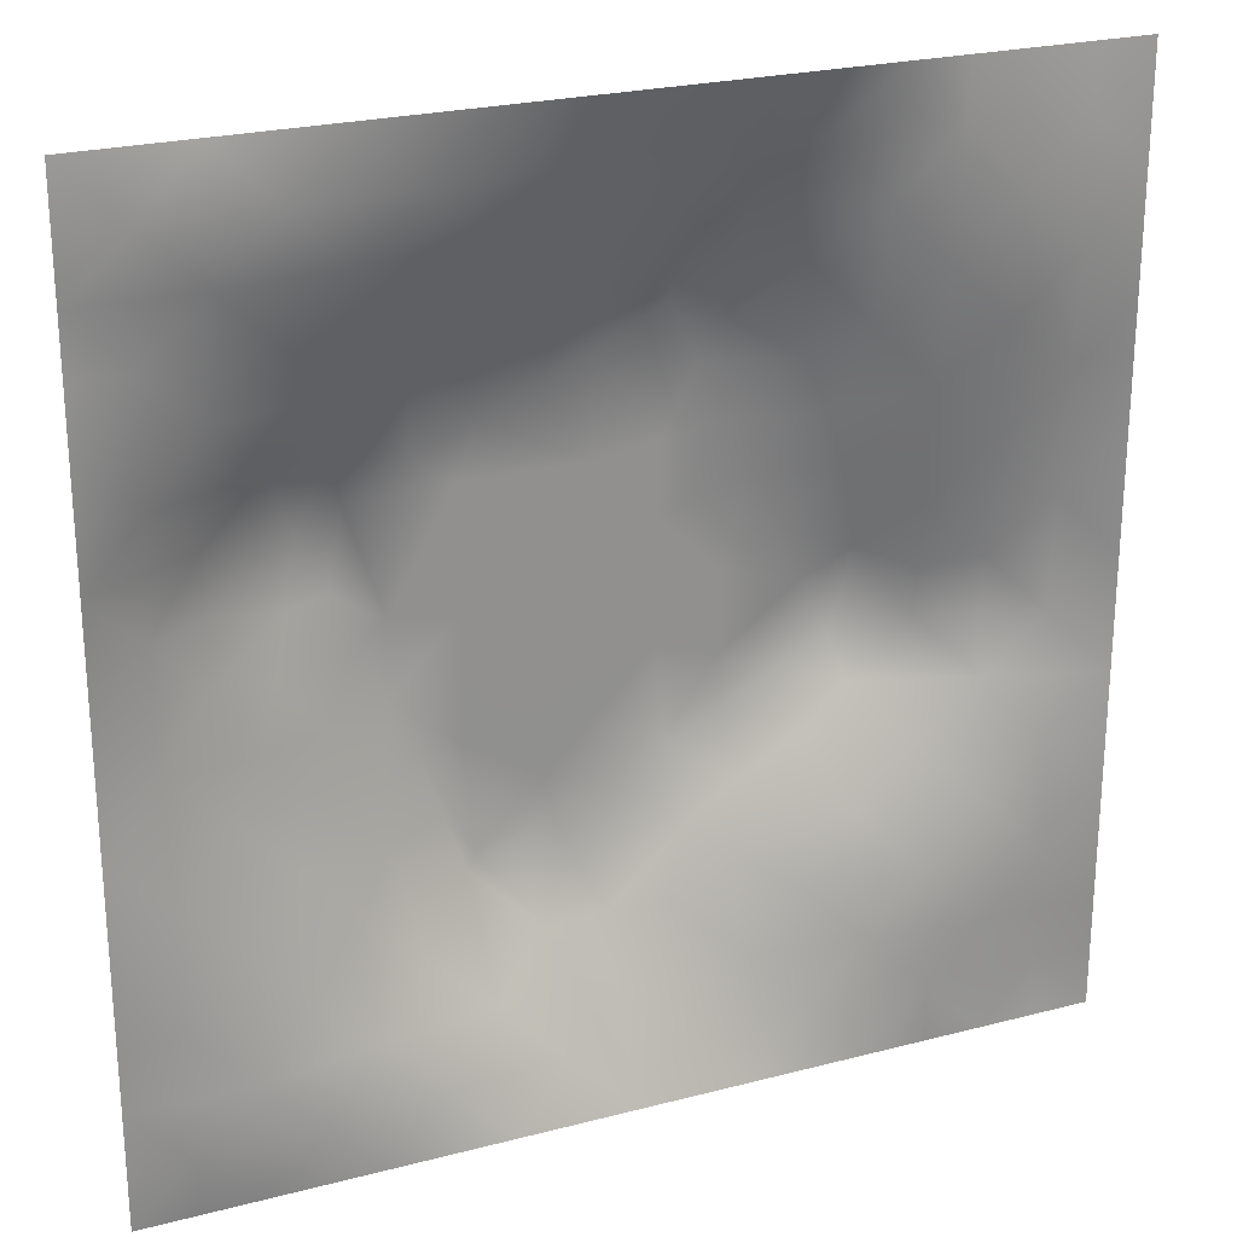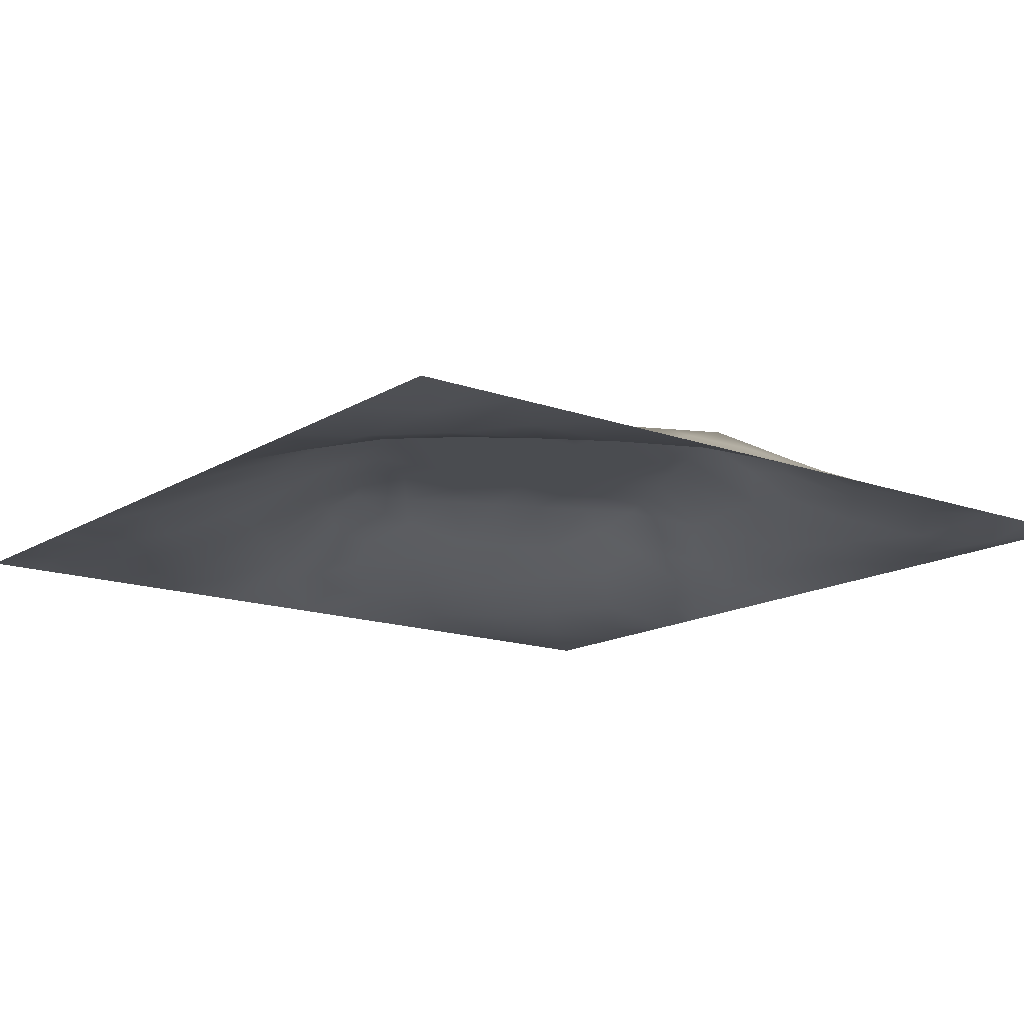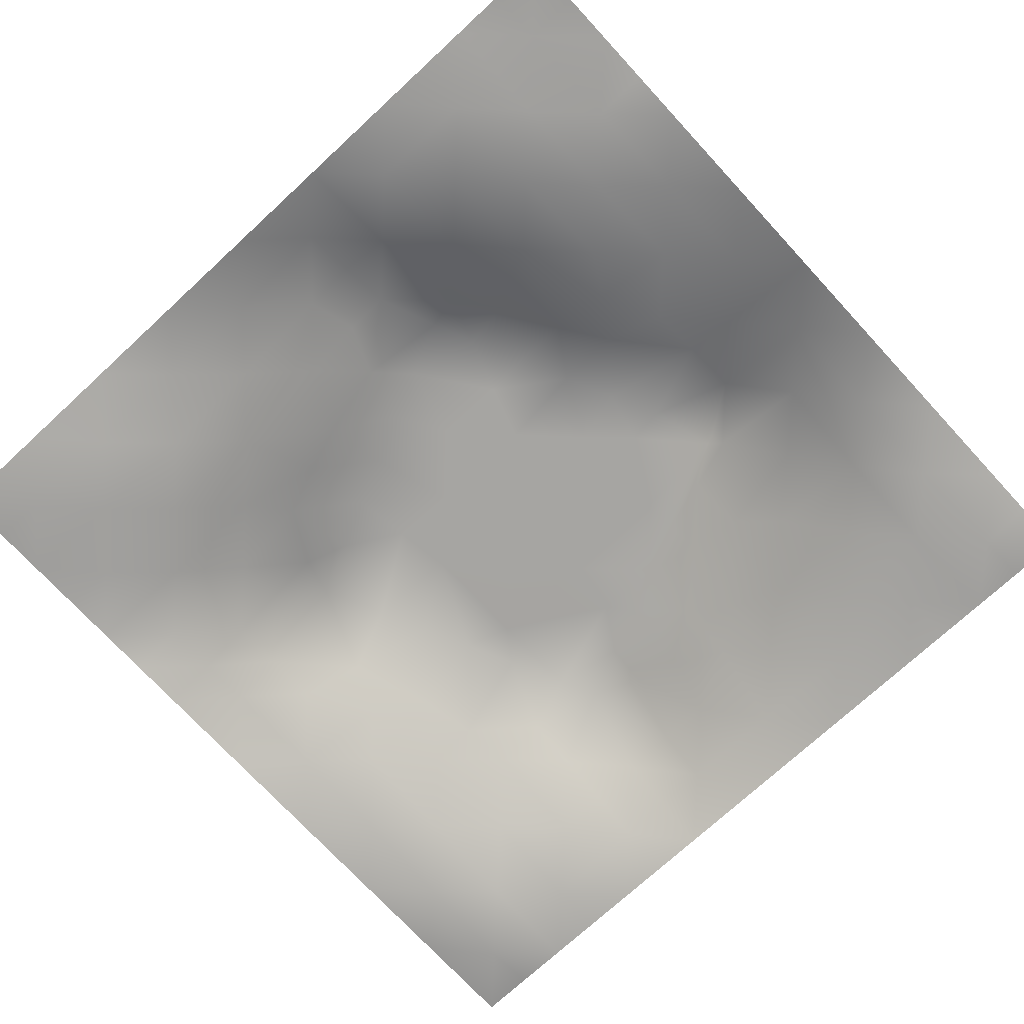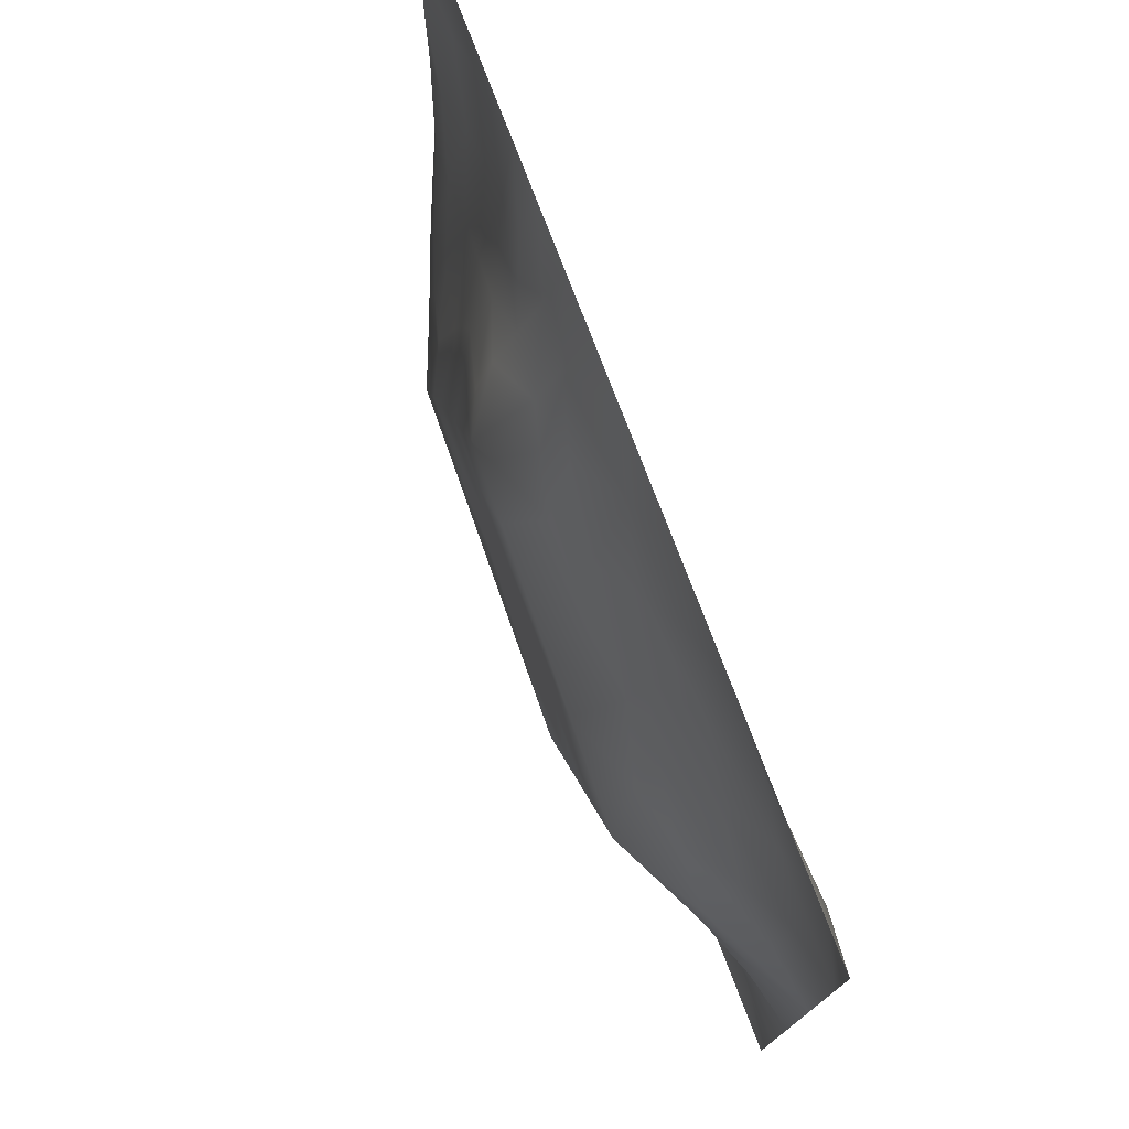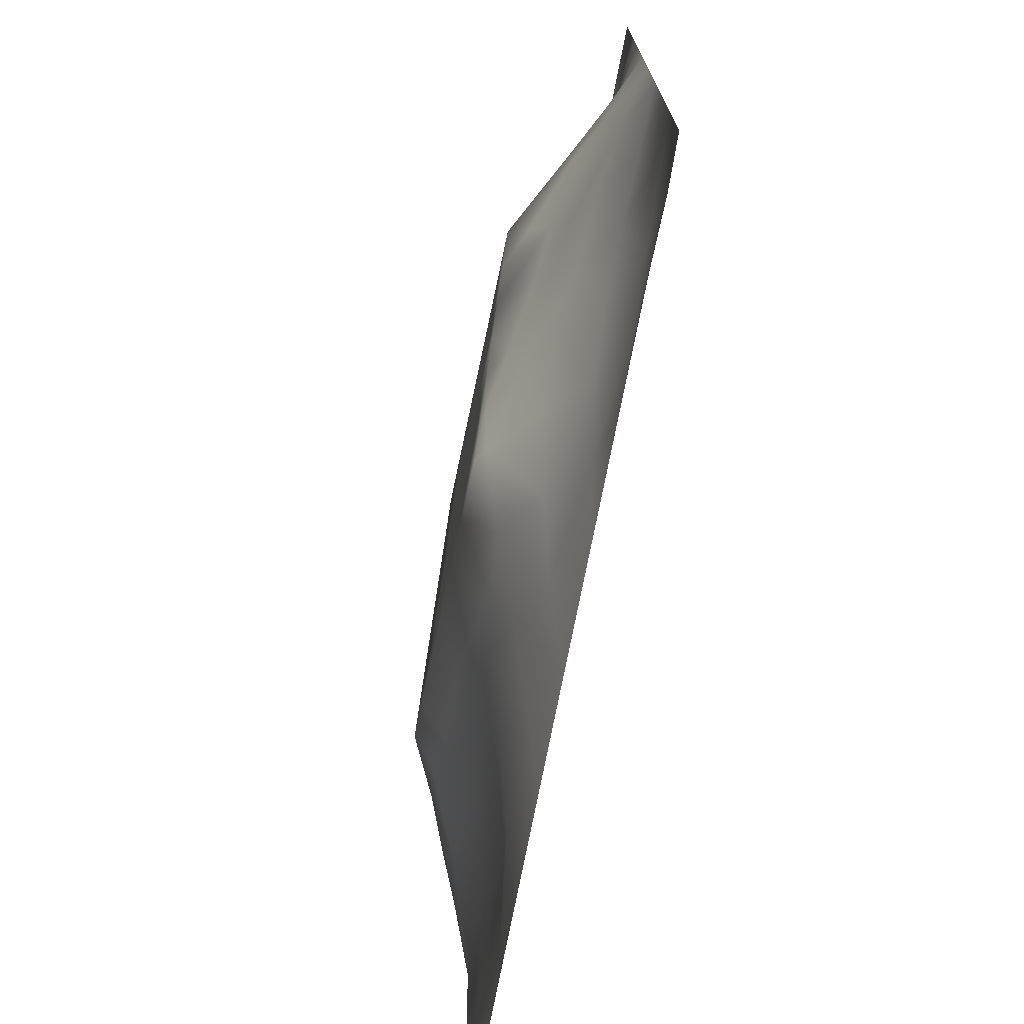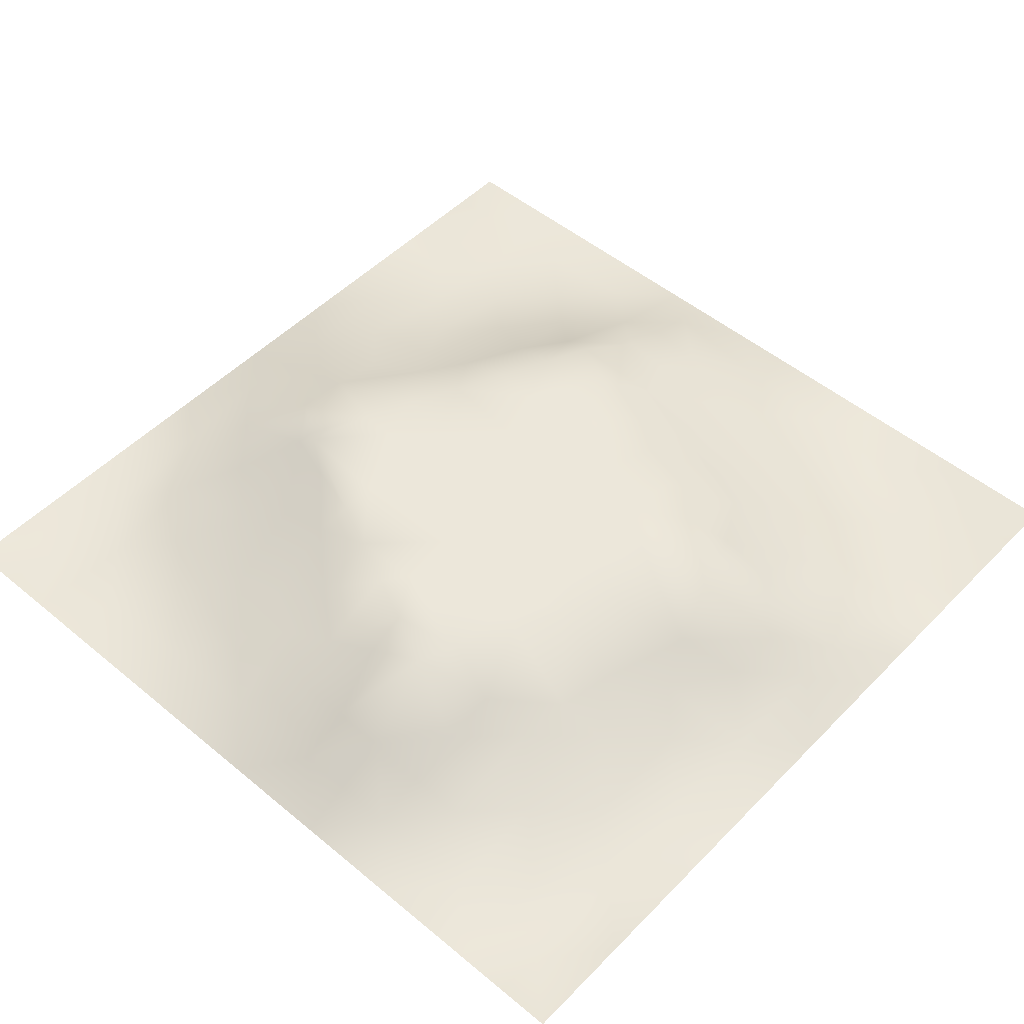
<metadata>
{"format":"obj","ext":"obj","renderer":"f3d","projection":"perspective","resolution":1024,"background":"white","views":[{"elev":24.4,"azim":156.8,"up":"+Y"},{"elev":-15.0,"azim":52.3,"up":"+Z"},{"elev":-73.6,"azim":-47.3,"up":"+Z"},{"elev":76.8,"azim":69.1,"up":"+Y"},{"elev":-74.0,"azim":79.0,"up":"+Y"},{"elev":50.5,"azim":132.2,"up":"+Z"}]}
</metadata>
<code>
v -0 0 -0
v 1 0 -0
v -0 1 0
v 1 1 0
v 0.5018 0.5007 0.1083
v -0 0.5 0
v 0.5 1 0
v 1 0.5 0
v 0.5 -0 0
v 0.2527 0.7503 0.03942
v 0.7536 0.7512 0.05557
v 0.2519 0.2521 0.03879
v 0.7519 0.2482 0.05139
v 0.75 0 0
v 0.25 0 0
v 1 0.75 0
v 1 0.25 0
v 0.25 1 0
v 0.75 1 0
v 0 0.25 0
v 0 0.75 -0
v 0.3678 0.2202 0.05449
v 0.6308 0.7736 0.06786
v 0.7129 0.3605 0.09052
v 0.3677 0.361 0.1084
v 0.8765 0.376 0.03499
v 0.6266 0.1217 0.0418
v 0.632 0.37 0.1083
v 0.8736 0.1266 -0.004459
v 0.3761 0.1235 0.03761
v 0.1269 0.1268 0.000315
v 0.7572 0.6905 0.07814
v 0.8836 0.6272 0.05524
v 0.6316 0.6307 0.1083
v 0.8744 0.8735 -0.001507
v 0.3753 0.8795 0.04438
v 0.2619 0.5996 0.07155
v 0.1276 0.8734 -0.008064
v 0.1263 0.6236 0.02779
v 0.6244 0.874 0.02943
v 0.1232 0.376 0.03726
v 0.2531 0.1272 0.00945
v 0.8767 0.7495 0.02694
v 0.8733 0.2518 0.01271
v 0.2533 0.8741 0.01234
v 0.7497 0.8734 0.01532
v 0.1271 0.2525 0.01198
v 0.1285 0.7477 0.004646
v 0.3049 0.7172 0.06804
v 0.7007 0.5092 0.1084
v 1 0.0625 -0
v 0.8801 0.5014 0.04985
v 0.366 0.6517 0.1084
v 0.3739 0.7582 0.08694
v 0 0.375 0
v 0.4993 0.8774 0.0427
v 0.5011 0.6311 0.1083
v 0.2438 0.372 0.08659
v 0.1213 0.4991 0.0468
v 0.3714 0.5002 0.1083
v 0.6319 0.2392 0.1001
v 0.5018 0.1214 0.04669
v 0.5025 0.3704 0.1083
v 0 0.625 0
v 0 0.875 0
v 0 0.125 0
v 0.625 1 0
v 0.875 1 0
v 0.125 1 0
v 0.375 1 0
v 1 0.375 0
v 1 0.125 0
v 1 0.875 0
v 1 0.625 0
v 0.375 0 0
v 0.125 0 0
v 0.875 0 0
v 0.625 0 0
v 0.7497 0.1252 0.01829
v 0.632 0.5008 0.1083
v 0.312 0.5362 0.1084
v 0.06311 0.3136 0.01075
v 0.1797 0.4357 0.07668
v 0.1873 0.3138 0.04273
v 0.05833 0.4373 0.02861
v 0.6869 0.9363 0.008633
v 0.6889 0.8132 0.04553
v 0.562 0.937 0.01589
v 0.06384 0.6866 0.008635
v 0.1906 0.686 0.03108
v 0.06176 0.5619 0.01971
v 0.1891 0.9366 -0.001093
v 0.1916 0.8105 0.007823
v 0.0632 0.9369 -0.005329
v 0.4364 0.5658 0.1083
v 0.8381 0.4249 0.05353
v -0 0.0625 -0
v 0.3138 0.8154 0.04698
v 0.4376 0.9411 0.02671
v 0.9374 0.8119 0.005739
v 0.813 0.8112 0.02221
v 0.9375 0.9372 -0.01229
v 0.7399 0.6275 0.1084
v 0.5666 0.5659 0.1083
v 0.3942 0.7122 0.1084
v 0.1875 1 0
v 0.8187 0.6893 0.06141
v 0.9408 0.5632 0.02652
v 0.4977 0.7407 0.1084
v 0.621 0.2547 0.1084
v 0.4369 0.4355 0.1083
v 0.1889 0.06379 -0.000574
v 0.0631 0.06308 0.004539
v 0.1906 0.1905 0.01083
v 0.3132 0.06199 0.0164
v 0.3152 0.1887 0.03524
v 0.4384 0.06153 0.02057
v 0.8115 0.06346 -0.004084
v 0.9371 0.06292 -0.007076
v 0.3051 0.3901 0.1084
v 0.5671 0.4355 0.1083
v 0.5246 0.8101 0.07284
v 0.5661 0.1802 0.07475
v 0.6905 0.1828 0.05579
v 0.5632 0.05976 0.02523
v 0.9361 0.3139 0.005634
v 0.8132 0.3131 0.0423
v 0.9388 0.4383 0.02088
v 0.313 0.9393 0.01838
v 0.3125 1 0
v 0.8115 0.1885 0.01756
v 0.8038 0.3728 0.05848
v 0.687 0.06319 0.009479
v 0.1875 0 0
v 0.9365 0.1885 0.000484
v 0.4394 0.1841 0.06191
v 0.06387 0.1888 -0.001373
v 0.0625 1 0
v 0.9381 0.687 0.0154
v 0.6751 0.3706 0.1084
v 0.06411 0.8111 -0.007717
v 0.8116 0.9362 -0.005174
v 0.1865 0.561 0.05545
v 0.7288 0.4856 0.1084
v 0.7022 0.4286 0.1084
v 0.6169 0.2443 0.1084
v 0.2544 0.4131 0.1084
v 0.7856 0.6069 0.1084
v 0.4231 0.7756 0.1084
v 0.6722 0.6591 0.1084
v 0.5803 0.8335 0.05398
v 0.2939 0.3298 0.08178
v 0.3393 0.5946 0.1084
v 0.717 0.2974 0.07497
v 0.1803 0.4874 0.06878
v 0.4346 0.6411 0.1084
v 0.2816 0.6586 0.07009
v 0.6917 0.7592 0.06244
v 0.4268 0.3333 0.1084
v 0.6134 0.6865 0.1084
v 0.6539 0.3028 0.105
v 0.3639 0.2922 0.08027
v 0.486 0.3056 0.1084
v 0.5551 0.7138 0.1084
v 0.4198 0.2535 0.07851
v 0.5024 0.1816 0.07086
v 0.8186 0.4839 0.06914
v 0.5487 0.3214 0.1084
v 0.8828 0.5642 0.05586
v 0.7719 0.4253 0.07693
v 0.241 0.5142 0.08544
v 0.285 0.4784 0.1084
v 0.9414 0.6257 0.02615
v 1 0.9375 0
v 1 0.8125 0
v 0.756 0.5436 0.1084
v 0.3739 0.8199 0.06891
v 0.3755 0.9391 0.02025
v 0.4373 0.8816 0.0524
v 1 0.1875 0
v 0.1185 0.4365 0.05326
v 0.5432 0.2788 0.1084
v 0.9375 0 -0
v 0.0625 0 -0
v 0.8777 0.6872 0.03601
v 0.3722 0.415 0.1084
v 0.8022 0.543 0.08812
f 54 149 177
f 14 77 118
f 41 58 83
f 129 45 36
f 110 161 140
f 66 97 113
f 116 22 12
f 85 181 59
f 107 32 148
f 111 186 159
f 147 171 83
f 12 114 116
f 107 148 33
f 125 62 9
f 99 179 56
f 184 76 113
f 115 15 75
f 169 187 52
f 130 18 129
f 106 69 92
f 22 30 136
f 167 52 187
f 159 165 163
f 165 22 136
f 182 163 166
f 38 94 141
f 42 116 114
f 116 30 22
f 115 30 42
f 42 112 115
f 32 150 103
f 84 58 41
f 145 50 80
f 97 1 113
f 25 152 162
f 120 152 25
f 165 162 22
f 140 28 110
f 122 151 56
f 84 12 152
f 166 165 136
f 168 121 63
f 4 68 102
f 63 159 163
f 159 25 162
f 159 162 165
f 60 172 186
f 120 186 172
f 28 145 80
f 172 60 81
f 84 152 58
f 58 152 120
f 60 95 153
f 146 110 182
f 31 113 112
f 116 42 30
f 143 171 37
f 81 37 171
f 157 37 153
f 163 182 168
f 85 55 41
f 139 173 74
f 17 126 135
f 82 137 47
f 129 18 45
f 92 45 18
f 46 87 101
f 11 101 87
f 55 82 41
f 20 137 82
f 20 66 137
f 55 20 82
f 131 79 29
f 21 141 65
f 114 31 42
f 59 39 91
f 74 16 139
f 49 98 10
f 40 86 88
f 21 89 141
f 30 115 117
f 67 88 86
f 53 157 153
f 178 99 70
f 50 176 103
f 186 111 60
f 60 153 81
f 168 182 110
f 72 180 135
f 62 125 123
f 45 10 98
f 90 48 39
f 166 123 182
f 148 103 176
f 76 112 113
f 48 141 89
f 118 29 79
f 7 99 88
f 98 36 45
f 48 38 141
f 25 159 186
f 44 127 131
f 89 39 48
f 112 42 31
f 13 131 127
f 6 91 64
f 179 177 149
f 93 38 48
f 56 179 122
f 93 10 45
f 143 39 59
f 27 123 125
f 37 90 143
f 77 119 118
f 49 54 98
f 157 10 90
f 64 89 21
f 47 84 82
f 6 85 91
f 59 91 85
f 41 82 84
f 6 55 85
f 44 135 126
f 143 59 155
f 146 182 123
f 187 148 176
f 119 29 118
f 104 95 5
f 107 185 43
f 53 49 157
f 178 129 36
f 37 81 153
f 157 49 10
f 75 117 115
f 135 44 29
f 105 49 53
f 105 149 54
f 105 54 49
f 131 29 44
f 70 130 178
f 95 53 153
f 5 95 111
f 124 27 79
f 60 111 95
f 129 178 130
f 146 123 61
f 156 53 95
f 53 156 105
f 57 95 104
f 158 150 32
f 113 31 66
f 9 117 75
f 50 103 34
f 99 178 179
f 103 148 32
f 88 151 40
f 103 150 34
f 102 35 73
f 57 156 95
f 145 144 50
f 28 140 145
f 80 34 104
f 36 179 178
f 150 160 34
f 50 34 80
f 51 72 119
f 80 104 5
f 76 134 112
f 8 108 128
f 176 144 167
f 57 109 156
f 2 51 119
f 170 144 145
f 132 170 24
f 39 89 91
f 100 73 35
f 172 81 171
f 152 12 162
f 38 93 92
f 34 160 57
f 48 90 93
f 78 133 125
f 145 24 170
f 11 32 107
f 158 32 11
f 137 66 31
f 87 46 40
f 45 92 93
f 57 160 164
f 101 11 43
f 100 101 43
f 147 58 120
f 35 101 100
f 10 93 90
f 107 43 11
f 142 46 35
f 102 142 35
f 68 142 102
f 84 47 12
f 170 132 96
f 40 46 86
f 86 46 142
f 19 86 142
f 94 38 69
f 23 160 158
f 23 87 40
f 23 158 87
f 158 160 150
f 158 11 87
f 151 23 40
f 23 164 160
f 88 56 151
f 147 172 171
f 15 115 112
f 92 69 38
f 7 88 67
f 114 12 47
f 7 70 99
f 19 67 86
f 68 19 142
f 101 35 46
f 56 88 99
f 180 17 135
f 174 4 102
f 175 73 100
f 8 74 108
f 79 13 124
f 52 128 108
f 83 155 181
f 96 128 52
f 167 96 52
f 1 184 113
f 24 140 161
f 128 71 8
f 143 90 39
f 44 126 26
f 126 17 71
f 127 44 26
f 47 137 114
f 138 3 94
f 31 114 137
f 132 127 26
f 154 132 24
f 61 161 110
f 183 2 119
f 96 132 26
f 117 9 62
f 96 26 128
f 134 15 112
f 105 156 109
f 144 170 167
f 36 177 179
f 149 122 179
f 24 145 140
f 64 91 89
f 121 28 80
f 154 24 161
f 121 80 5
f 168 28 121
f 121 5 111
f 63 121 111
f 63 111 159
f 168 63 163
f 109 164 122
f 110 28 168
f 62 166 136
f 27 124 61
f 124 154 61
f 118 133 14
f 154 127 132
f 96 167 170
f 154 161 61
f 154 13 127
f 124 13 154
f 62 136 117
f 123 27 61
f 30 117 136
f 146 61 110
f 59 181 155
f 149 109 122
f 166 163 165
f 162 12 22
f 62 123 166
f 71 128 126
f 26 126 128
f 16 100 139
f 43 139 100
f 9 78 125
f 14 133 78
f 27 125 133
f 148 169 33
f 164 23 122
f 18 106 92
f 77 183 119
f 79 133 118
f 69 138 94
f 131 13 79
f 119 72 29
f 151 122 23
f 135 29 72
f 33 169 108
f 169 52 108
f 185 139 43
f 155 83 171
f 155 171 143
f 149 105 109
f 185 107 33
f 147 83 58
f 74 173 108
f 173 33 108
f 33 173 139
f 73 174 102
f 16 175 100
f 54 177 98
f 177 36 98
f 157 90 37
f 133 79 27
f 83 181 41
f 181 85 41
f 34 57 104
f 65 141 94
f 139 185 33
f 172 147 120
f 186 120 25
f 57 164 109
f 144 176 50
f 148 187 169
f 167 187 176
f 3 65 94

</code>
